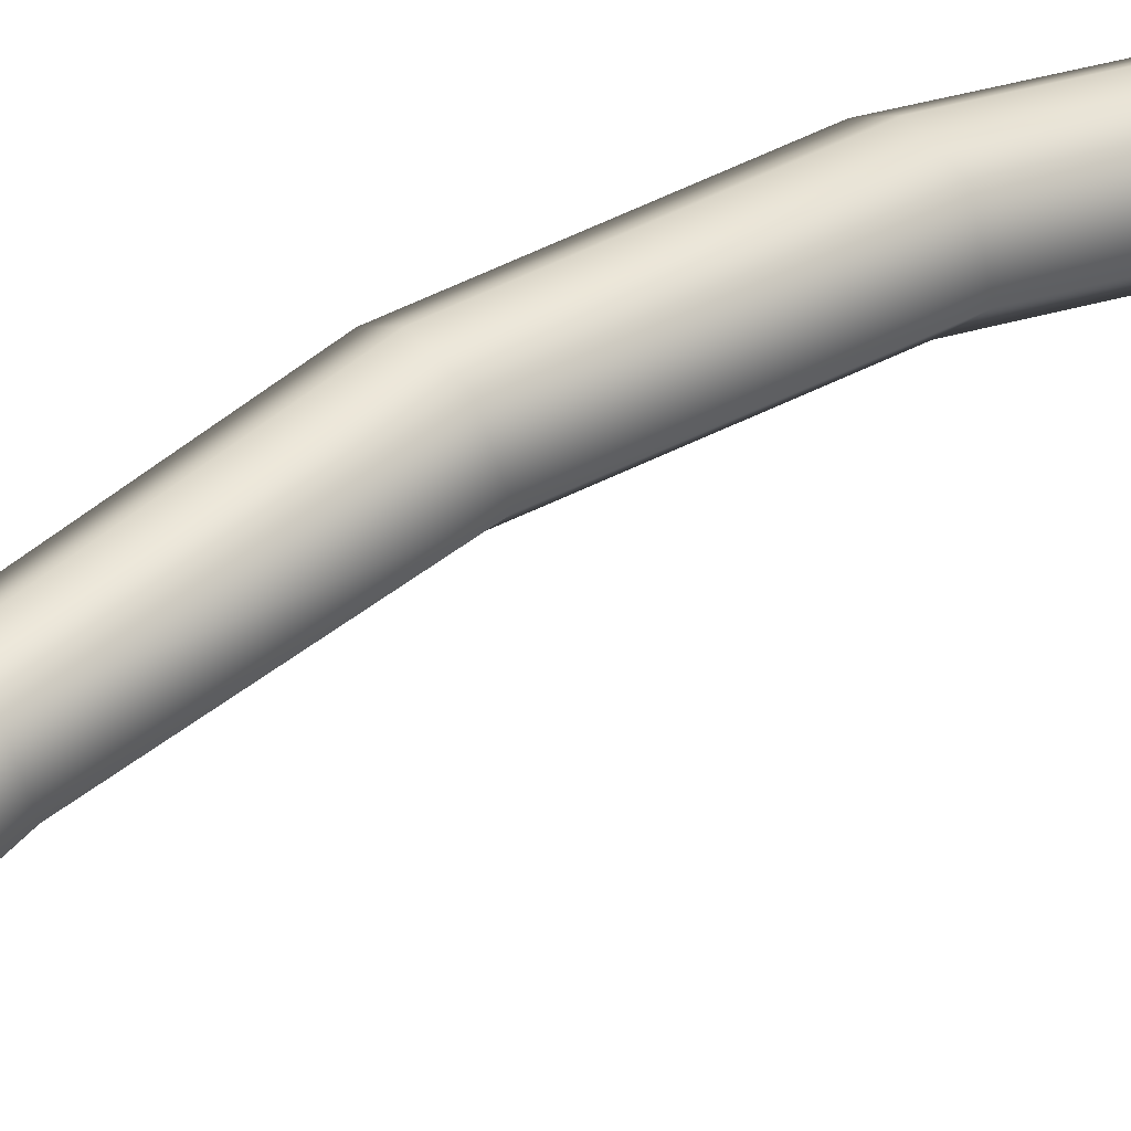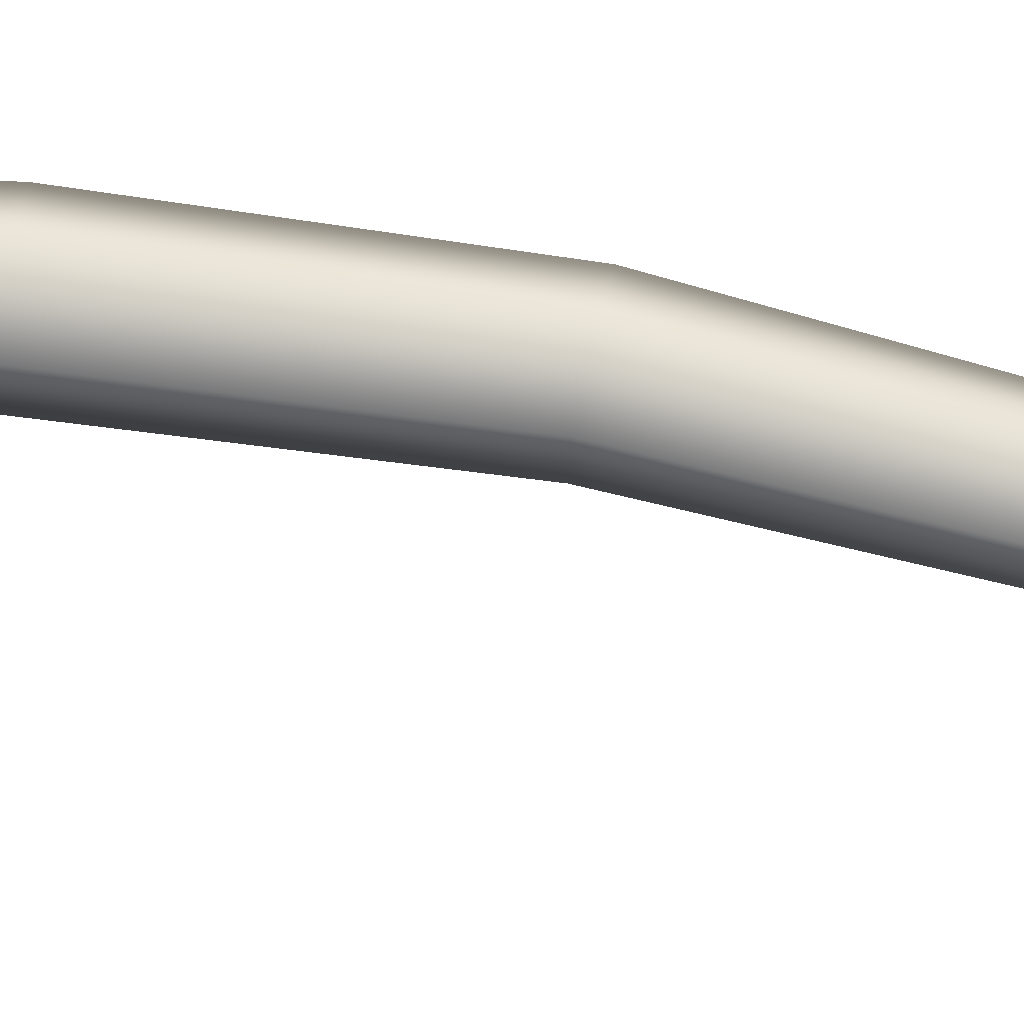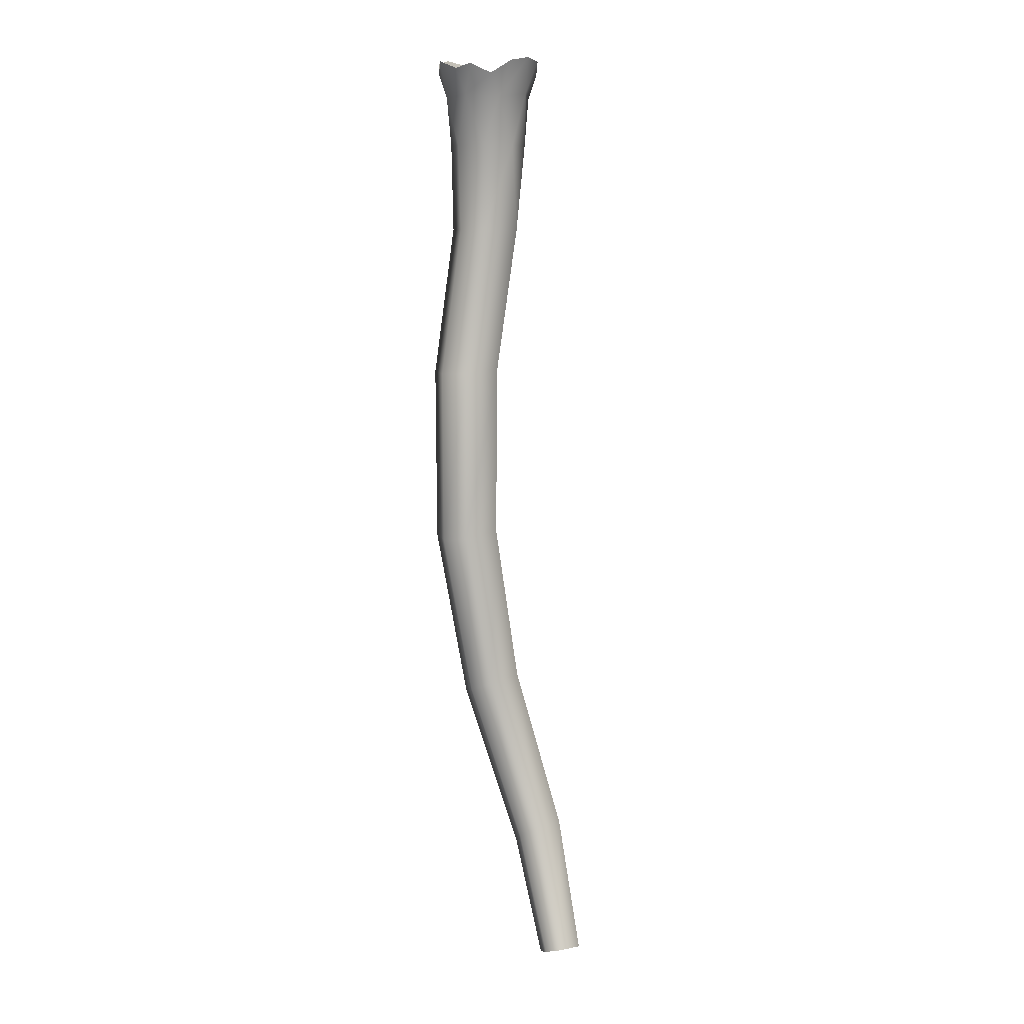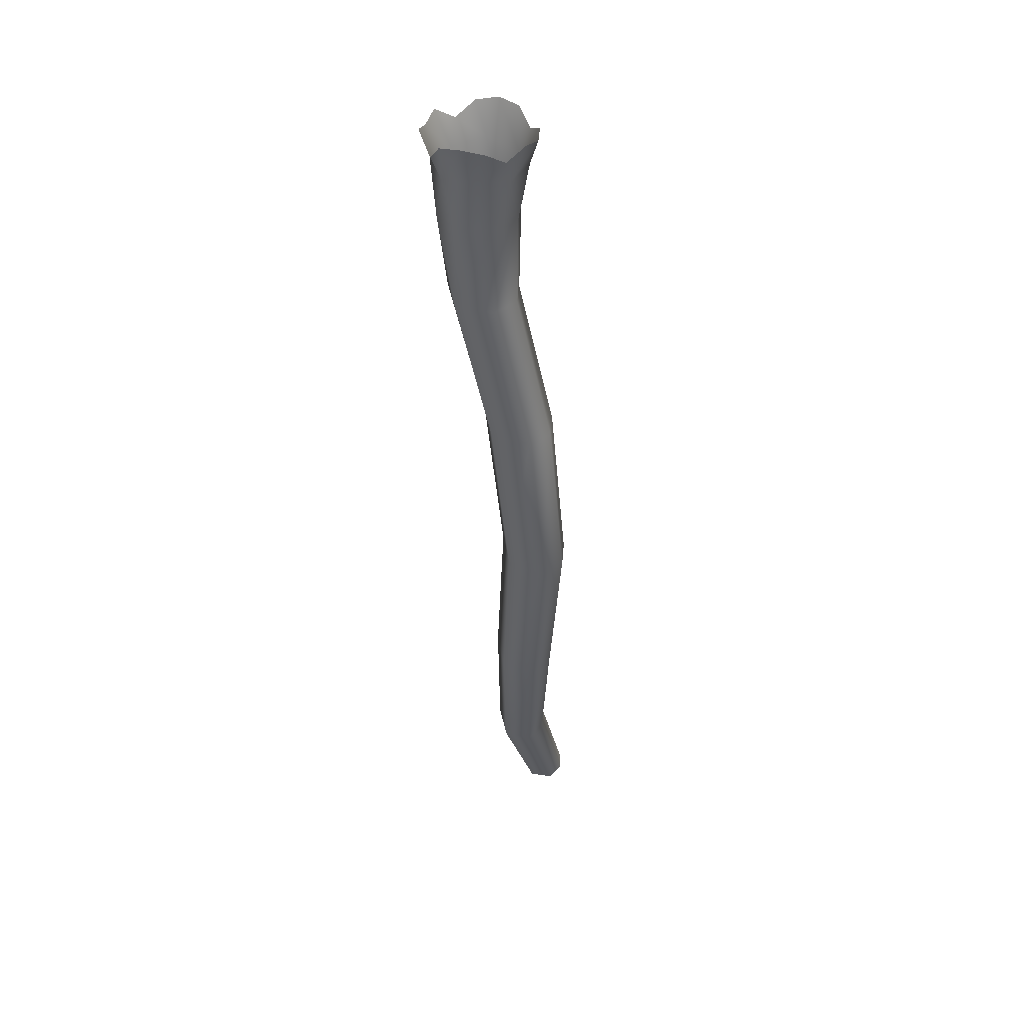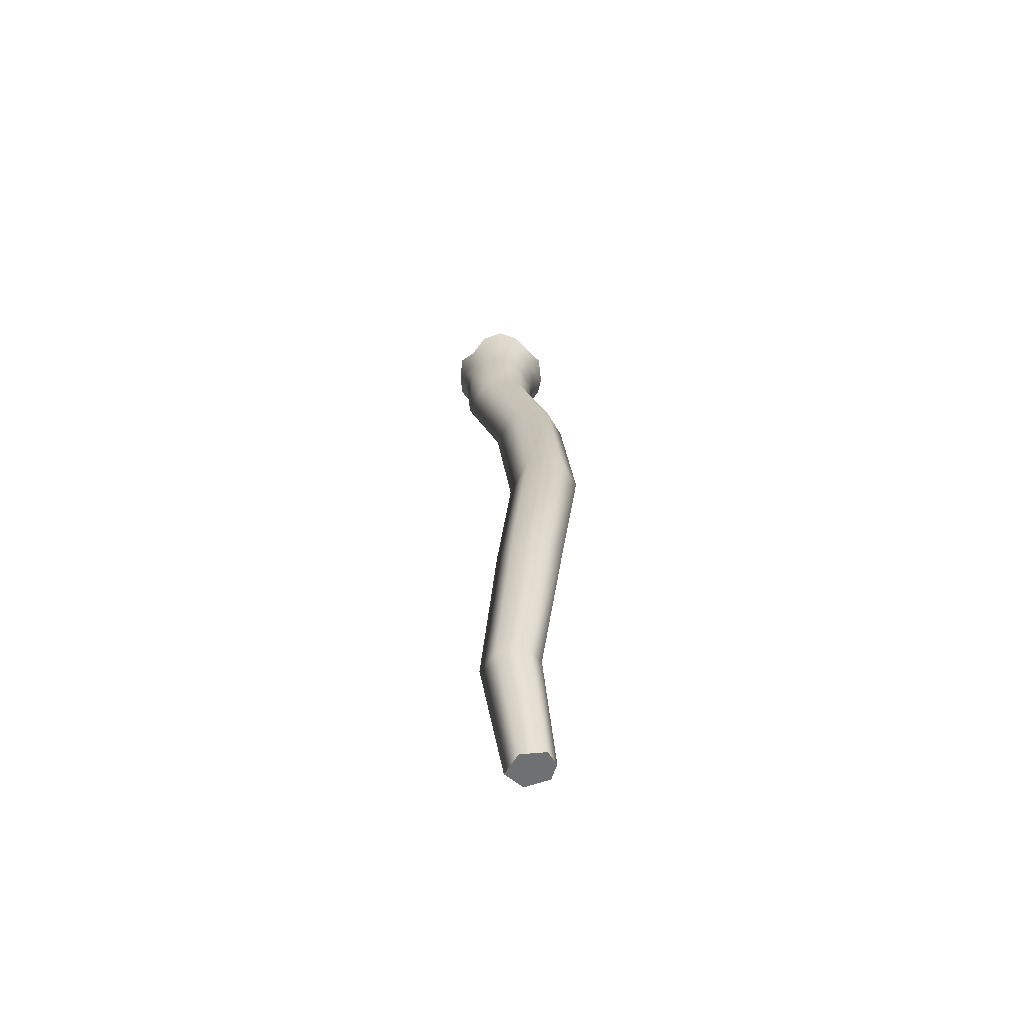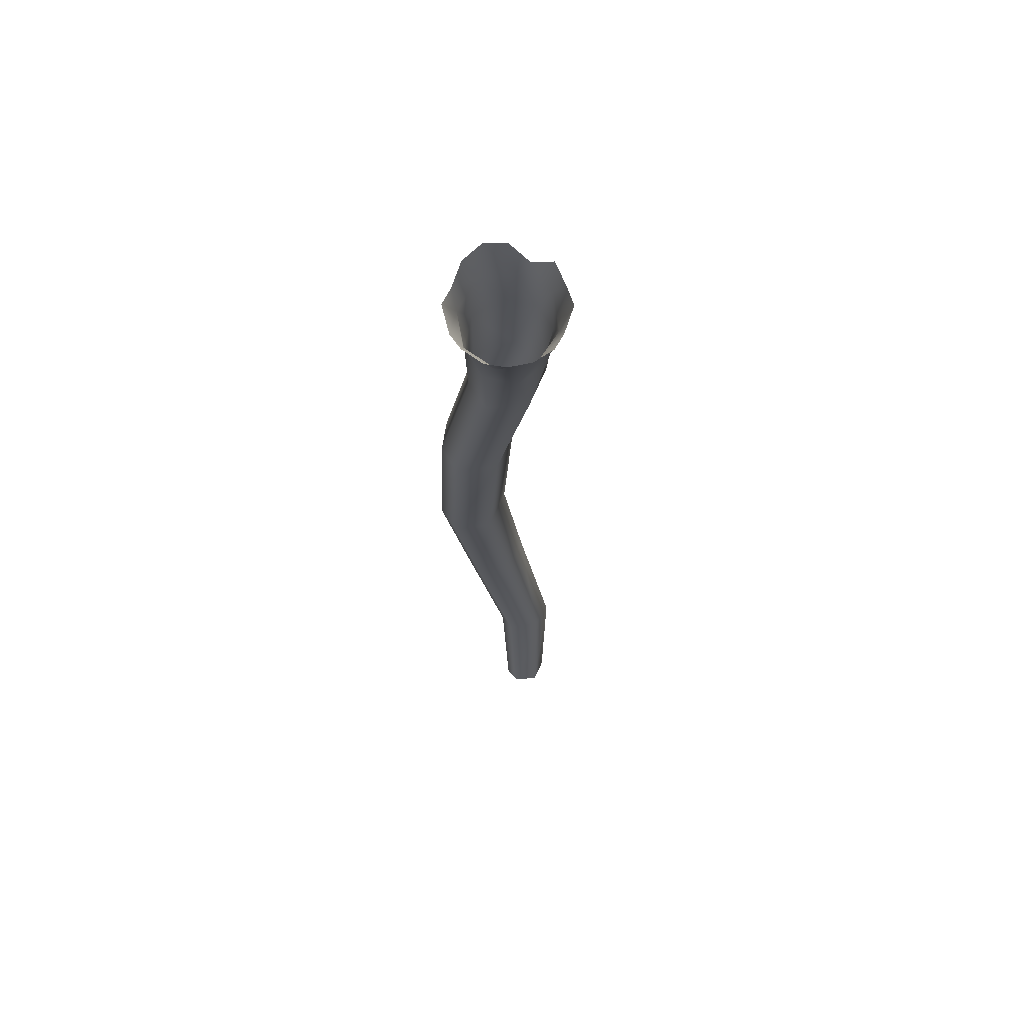
<metadata>
{"format":"obj","ext":"obj","renderer":"f3d","projection":"perspective","resolution":1024,"background":"white","views":[{"elev":38.8,"azim":54.0,"up":"+Z"},{"elev":-67.0,"azim":-95.9,"up":"+Z"},{"elev":10.3,"azim":40.8,"up":"+Y"},{"elev":38.7,"azim":-72.3,"up":"+Y"},{"elev":-73.4,"azim":-89.9,"up":"+Y"},{"elev":74.8,"azim":68.0,"up":"+Y"}]}
</metadata>
<code>
v  0.4188 -0.3307 0.4187
v  0.03882 -0.2695 0.6199
v  -0.2435 -0.1795 0.5878
v  0.007969 -0.2585 -0.6085
v  -0.2435 -0.1795 -0.588
v  0.2435 -0.1795 -0.588
v  0.4188 -0.3307 -0.4189
v  0.6469 -0.1397 -9.841e-05
v  0.5879 -0.1795 0.2434
v  -0.5879 -0.1795 0.2434
v  -0.6594 -0.1282 0.0008782
v  -0.5879 -0.1795 -0.2436
v  0.5879 -0.1795 -0.2436
v  0.2391 -0.2173 0.5772
v  -0.421 -0.3195 0.4209
v  -0.4067 -0.395 -0.4068
v  0.4594 -1.17 0.07216
v  0.2603 -1.17 0.3702
v  -0.09133 -1.17 0.4402
v  -0.3894 -1.17 0.241
v  -0.4593 -1.17 -0.1106
v  -0.2602 -1.17 -0.4087
v  0.04675 -1.171 -0.4786
v  0.3527 -1.175 -0.2794
v  0.3869 -2.187 -0.0893
v  0.2553 -2.175 0.3511
v  -0.06396 -2.175 0.4292
v  -0.3449 -2.183 0.2588
v  -0.3376 -2.197 -0.2008
v  0.06694 -2.2 -0.4193
v  -0.4248 -0.6263 -0.2839
v  -0.1029 -0.5492 -0.5269
v  0.2857 -0.6103 -0.4276
v  0.5159 -0.5549 -0.1027
v  0.4275 -0.6103 0.2856
v  0.102 -0.5705 0.5125
v  -0.286 -0.6074 0.4279
v  -0.517 -0.5499 0.1027
v  0.4204 -3.87 0.313
v  0.29 -3.899 0.7463
v  -0.02479 -3.914 0.822
v  -0.3013 -3.915 0.653
v  -0.2934 -3.89 0.2003
v  0.1056 -3.863 -0.01328
v  0.5426 -5.843 0.476
v  0.4152 -5.91 0.8902
v  0.111 -5.94 0.9595
v  -0.1553 -5.936 0.7944
v  -0.1461 -5.875 0.3602
v  0.2399 -5.82 0.1597
v  0.7317 -7.684 0.295
v  0.6289 -7.744 0.6781
v  0.3692 -7.846 0.7441
v  0.1383 -7.926 0.5937
v  0.1396 -7.904 0.1931
v  0.4673 -7.768 0.005272
v  1.25 -9.558 0.08264
v  1.155 -9.583 0.4188
v  0.9489 -9.709 0.4833
v  0.7728 -9.836 0.3588
v  0.788 -9.863 0.0102
v  1.052 -9.712 -0.1623
v  1.742 -11.02 0.285
v  1.666 -11.01 0.5556
v  1.481 -11.06 0.6126
v  1.319 -11.13 0.518
v  1.322 -11.17 0.2396
v  1.557 -11.11 0.09499
g branch_small_arm004
f 26 25 17
f 17 18 26
f 27 26 18
f 18 19 27
f 28 27 19
f 19 20 28
f 29 28 20
f 20 21 29
f 21 22 29
f 30 29 22
f 22 23 30
f 25 30 23
f 23 24 25
f 24 17 25
f 12 16 31
f 32 31 16
f 16 5 32
f 5 4 32
f 33 32 4
f 4 6 33
f 6 7 33
f 34 33 7
f 7 13 34
f 13 8 34
f 35 34 8
f 8 9 35
f 9 1 35
f 36 35 1
f 1 14 36
f 14 2 36
f 37 36 2
f 2 3 37
f 3 15 37
f 38 37 15
f 15 10 38
f 10 11 38
f 31 38 11
f 11 12 31
f 31 22 21
f 31 32 22
f 32 23 22
f 32 33 23
f 33 24 23
f 33 34 24
f 34 17 24
f 34 35 17
f 35 18 17
f 35 36 18
f 36 19 18
f 36 37 19
f 37 20 19
f 37 38 20
f 38 21 20
f 38 31 21
f 65 66 67
f 67 68 63
f 65 67 63
f 64 65 63
f 25 26 40
f 40 39 25
f 26 27 41
f 41 40 26
f 27 28 42
f 42 41 27
f 28 29 43
f 43 42 28
f 29 30 44
f 44 43 29
f 30 25 39
f 39 44 30
f 39 40 46
f 46 45 39
f 40 41 47
f 47 46 40
f 41 42 48
f 48 47 41
f 42 43 49
f 49 48 42
f 43 44 50
f 50 49 43
f 44 39 45
f 45 50 44
f 45 46 52
f 52 51 45
f 46 47 53
f 53 52 46
f 47 48 54
f 54 53 47
f 48 49 55
f 55 54 48
f 49 50 56
f 56 55 49
f 50 45 51
f 51 56 50
f 51 52 58
f 58 57 51
f 52 53 59
f 59 58 52
f 53 54 60
f 60 59 53
f 54 55 61
f 61 60 54
f 55 56 62
f 62 61 55
f 56 51 57
f 57 62 56
f 57 58 64
f 64 63 57
f 58 59 65
f 65 64 58
f 59 60 66
f 66 65 59
f 60 61 67
f 67 66 60
f 61 62 68
f 68 67 61
f 62 57 63
f 63 68 62

</code>
